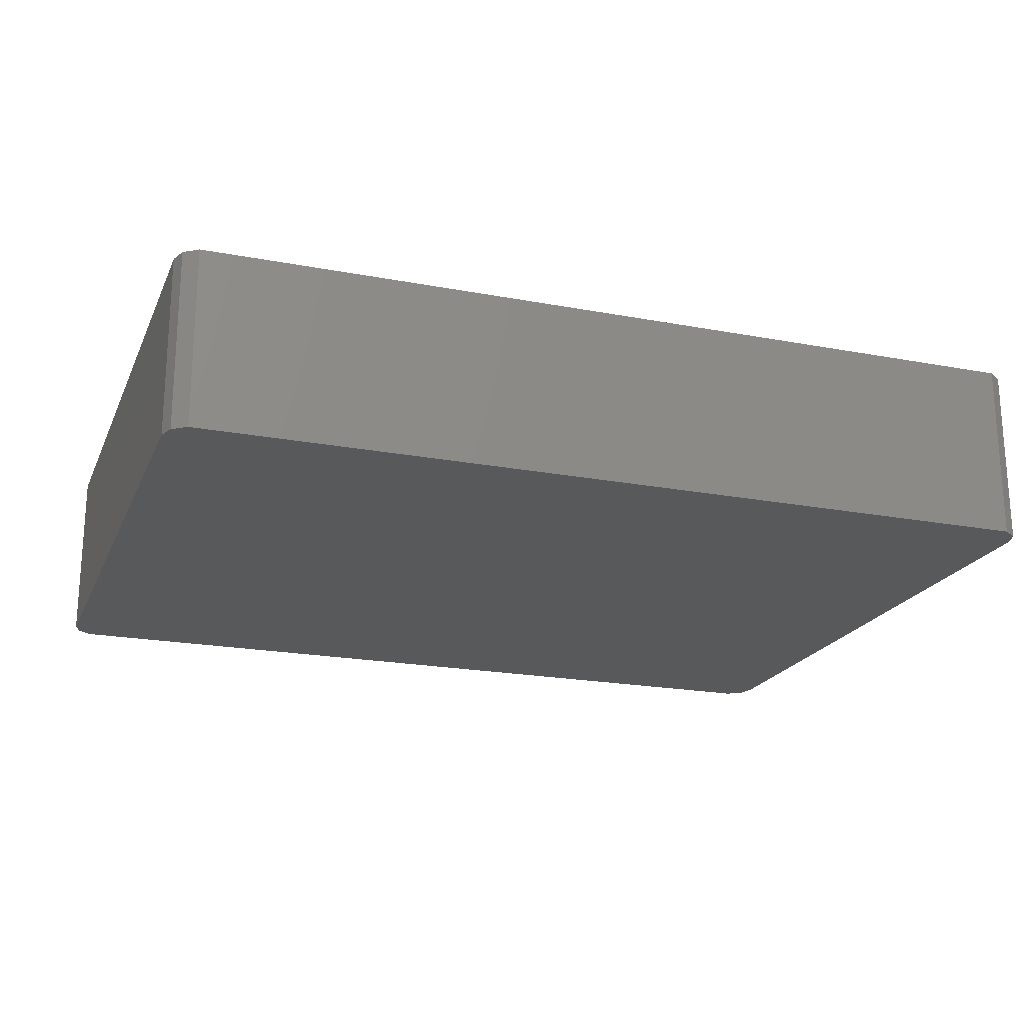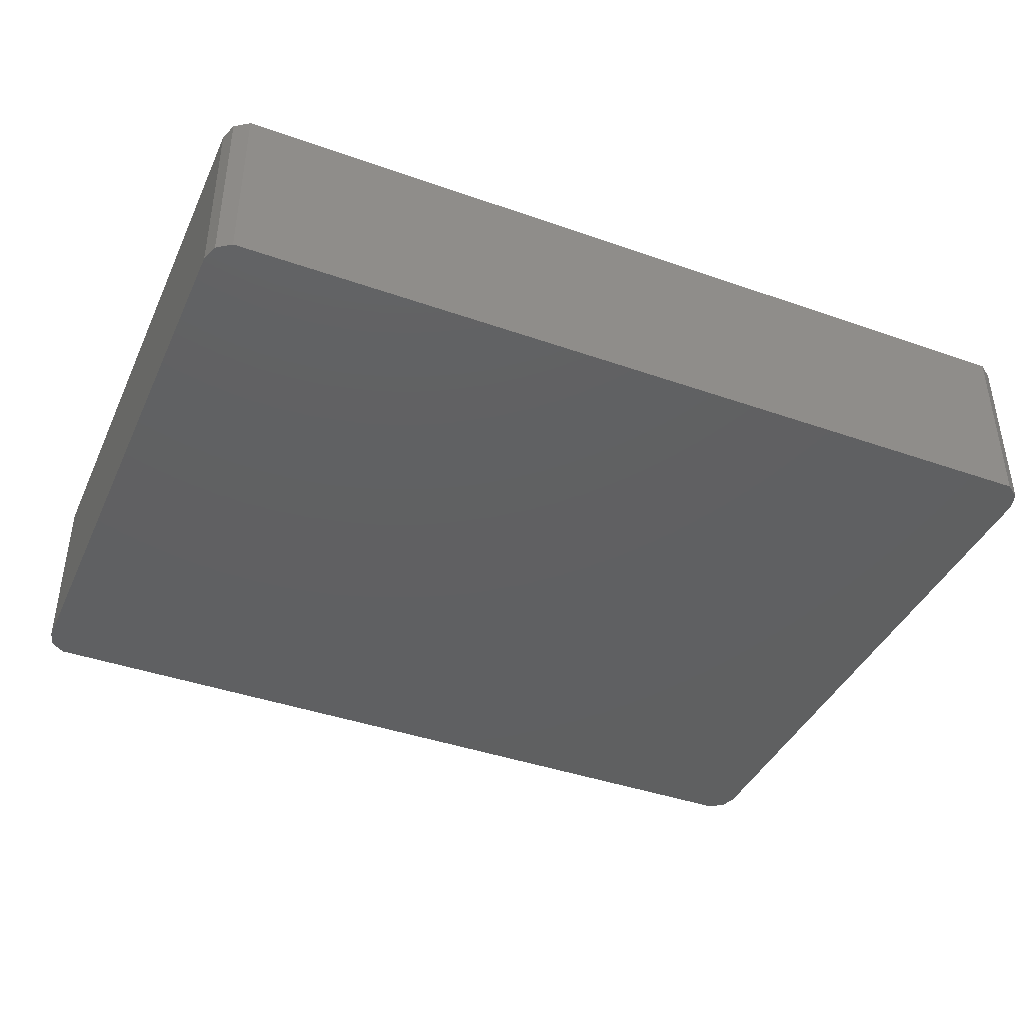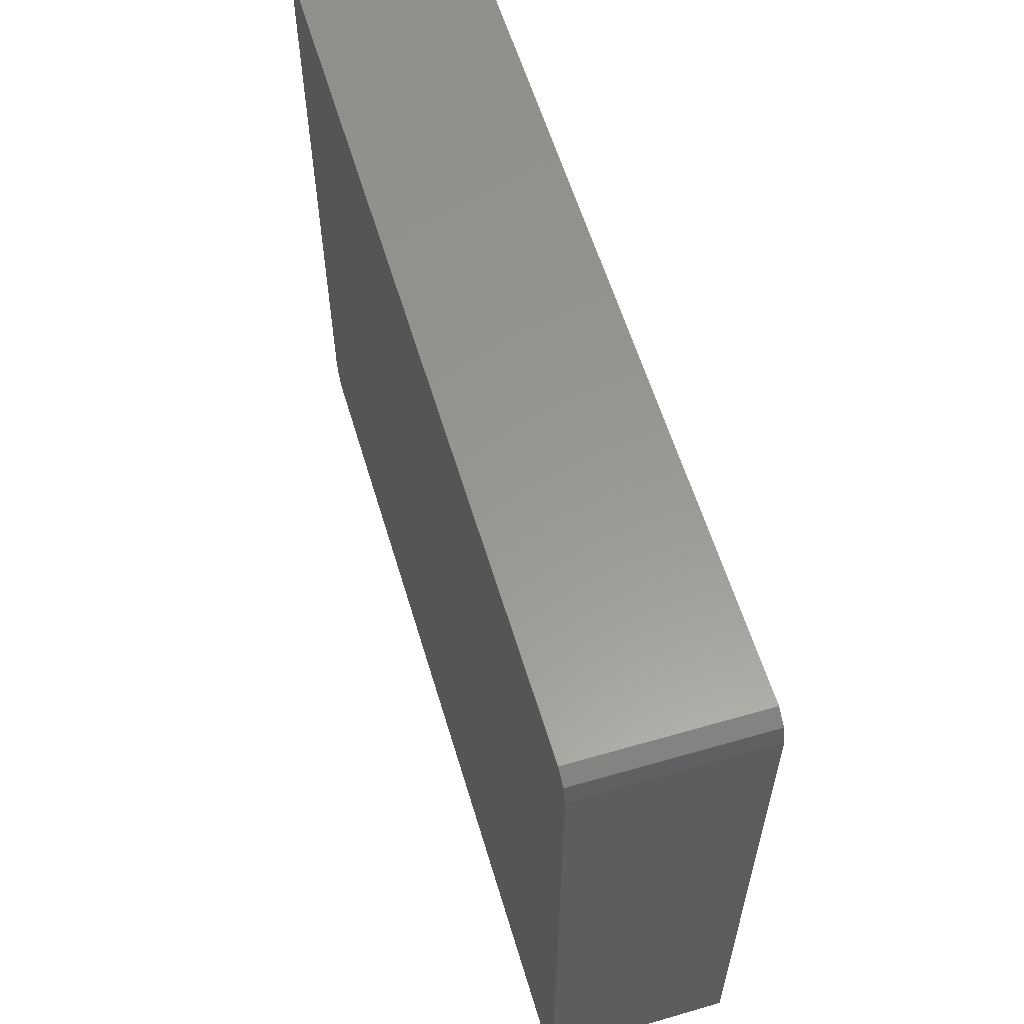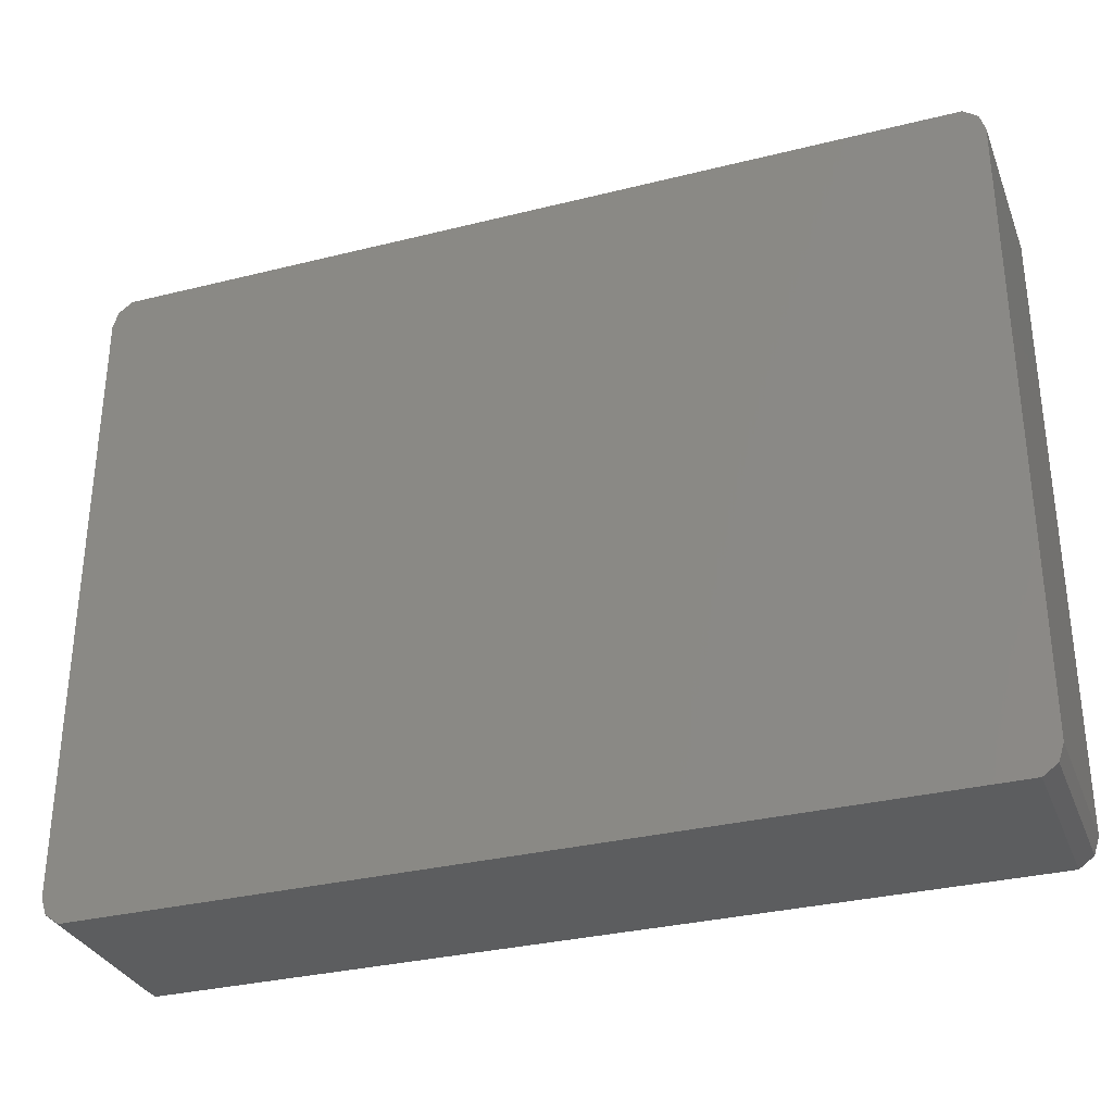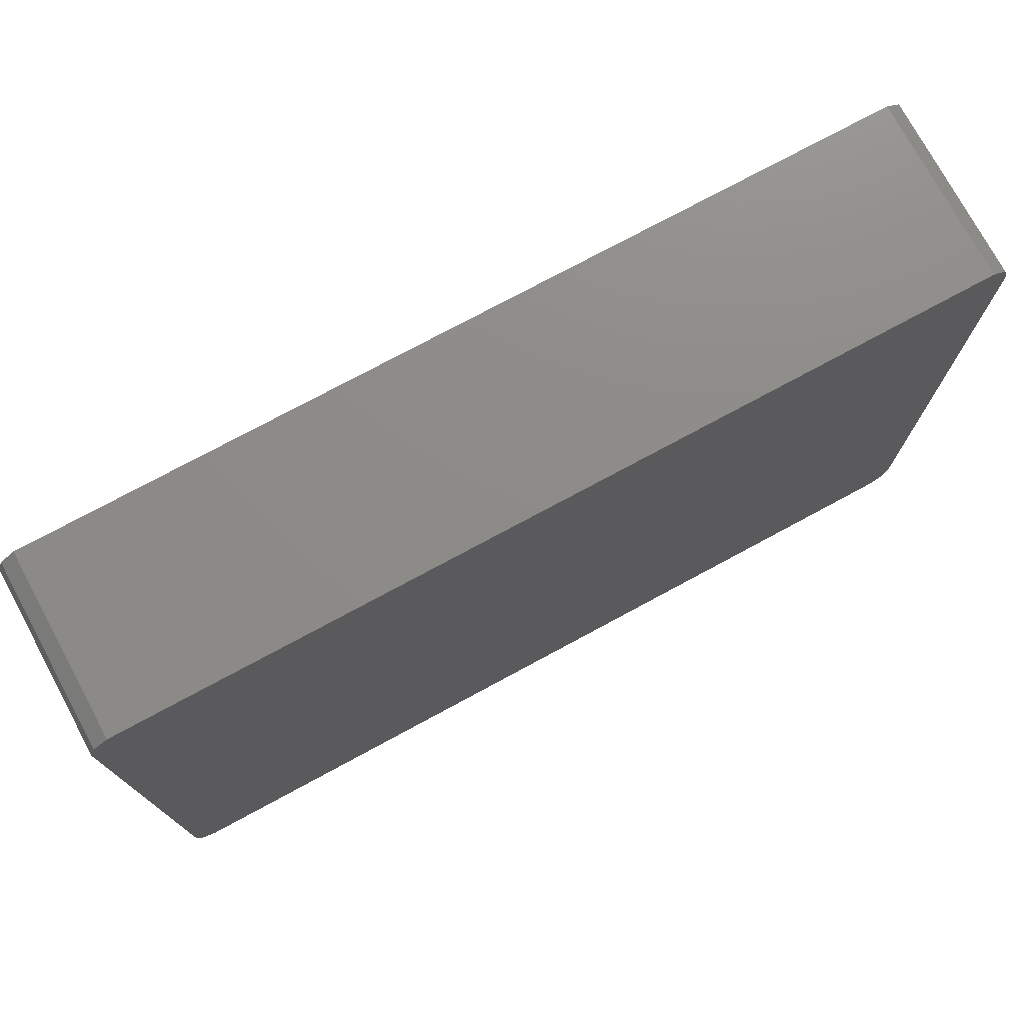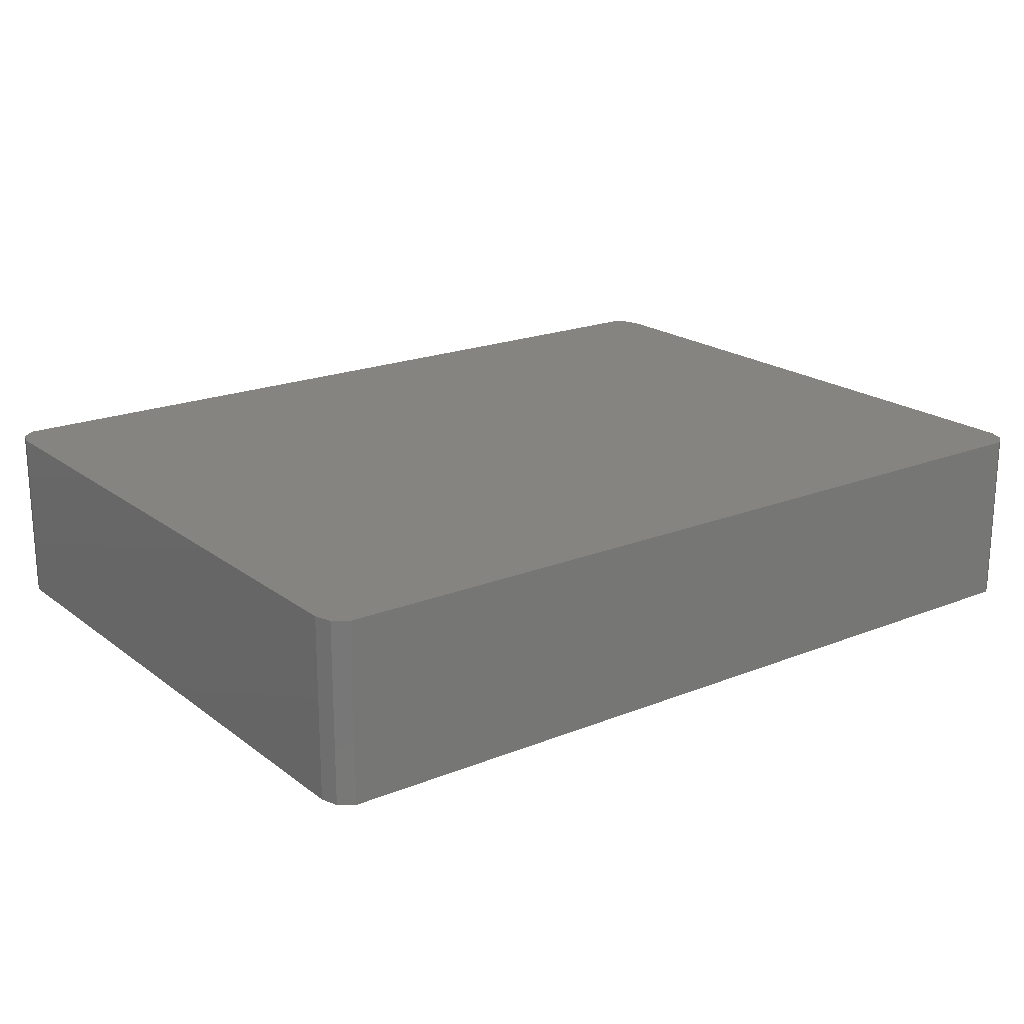
<metadata>
{"format":"stl","ext":"stl","renderer":"f3d","projection":"perspective","resolution":1024,"background":"white","views":[{"elev":-20.5,"azim":161.0,"up":"+Z"},{"elev":-41.0,"azim":156.8,"up":"+Z"},{"elev":58.8,"azim":-106.6,"up":"+Y"},{"elev":-31.9,"azim":19.4,"up":"+Y"},{"elev":75.3,"azim":151.6,"up":"+Y"},{"elev":19.9,"azim":-36.5,"up":"+Z"}]}
</metadata>
<code>
# stl→obj: 24 verts, 44 faces
v 0.573 70.76 0
v 2.073 71.85 0
v 0 69 0
v 94 3 0
v 91.93 0.1468 0
v 0 3 0
v 91.93 71.85 0
v 2.073 0.1468 0
v 0.573 1.237 0
v 93.43 1.237 0
v 94 69 0
v 93.43 70.76 0
v 0 69 19
v 2.073 71.85 19
v 0.573 70.76 19
v 0 3 19
v 91.93 0.1468 19
v 94 3 19
v 91.93 71.85 19
v 0.573 1.237 19
v 2.073 0.1468 19
v 93.43 1.237 19
v 94 69 19
v 93.43 70.76 19
f 1 2 3
f 4 5 6
f 2 7 3
f 6 8 9
f 6 5 8
f 3 4 6
f 5 4 10
f 3 11 4
f 3 7 11
f 11 7 12
f 13 14 15
f 16 17 18
f 13 19 14
f 20 21 16
f 21 17 16
f 16 18 13
f 22 18 17
f 18 23 13
f 23 19 13
f 24 19 23
f 1 14 2
f 1 15 14
f 3 15 1
f 3 13 15
f 6 13 3
f 6 16 13
f 9 16 6
f 9 20 16
f 8 20 9
f 8 21 20
f 5 21 8
f 5 17 21
f 10 17 5
f 10 22 17
f 4 22 10
f 4 18 22
f 11 18 4
f 11 23 18
f 12 23 11
f 12 24 23
f 7 24 12
f 7 19 24
f 2 19 7
f 2 14 19

</code>
